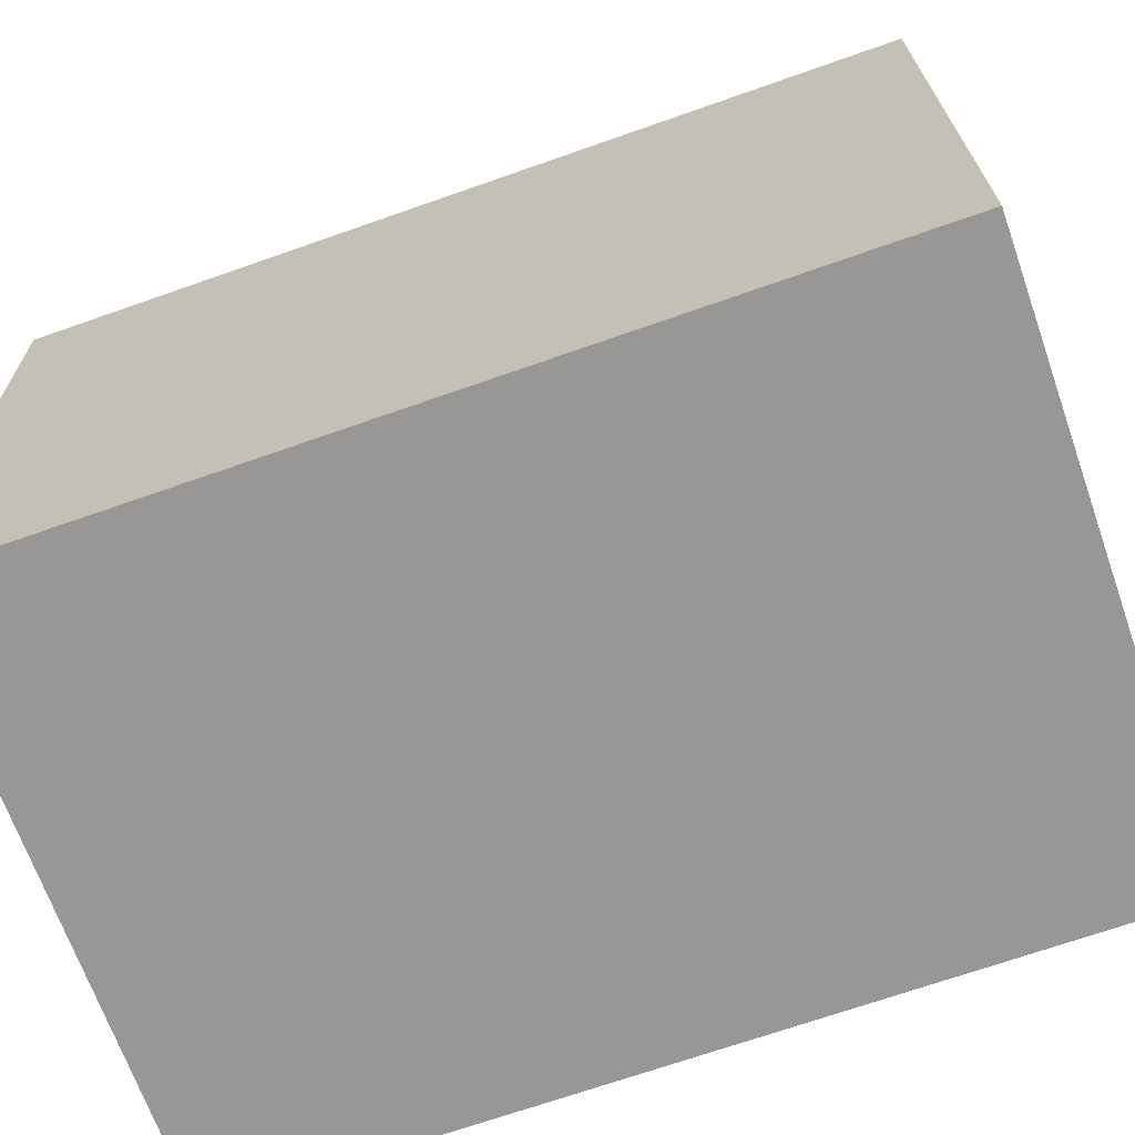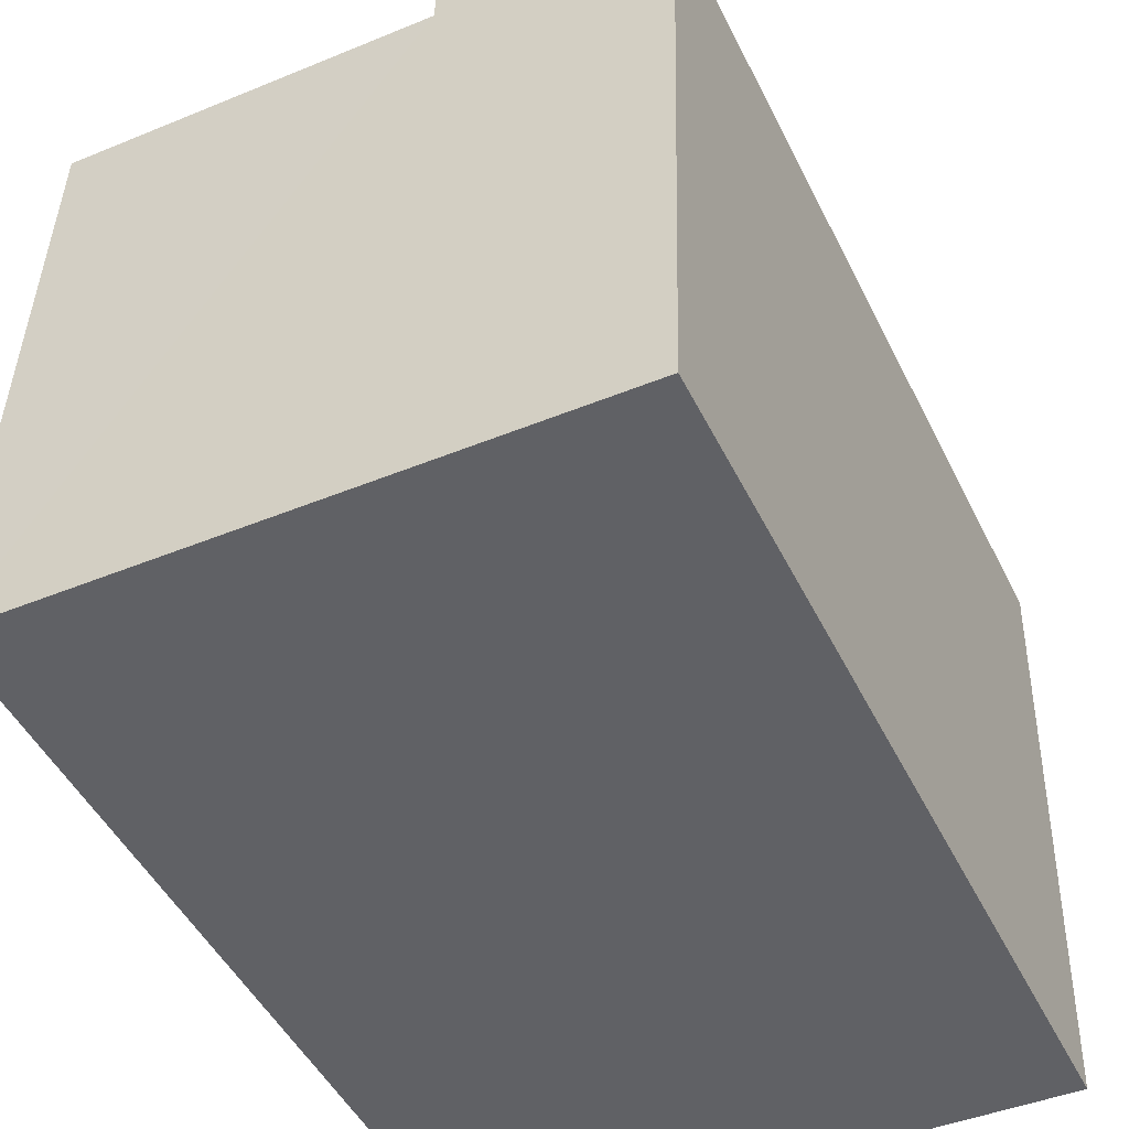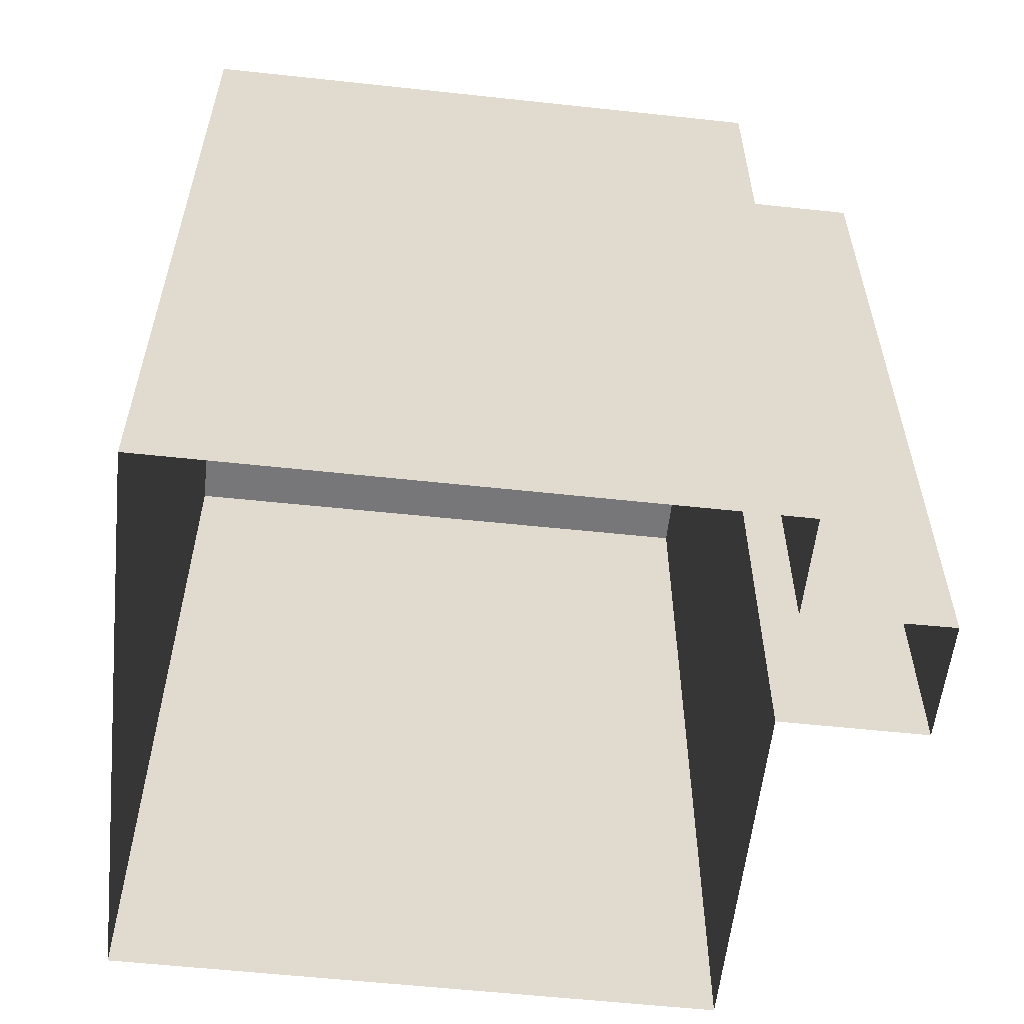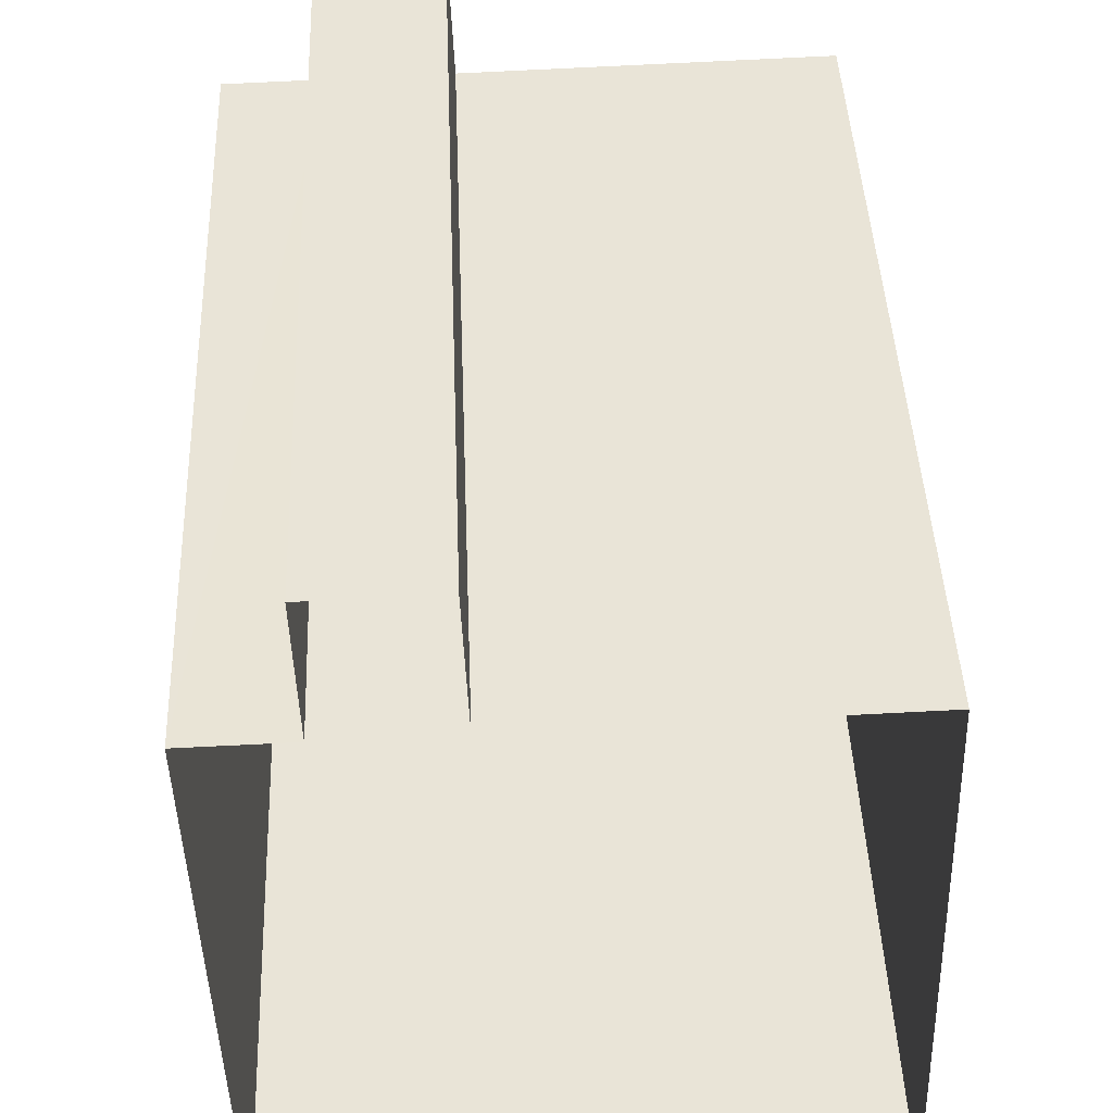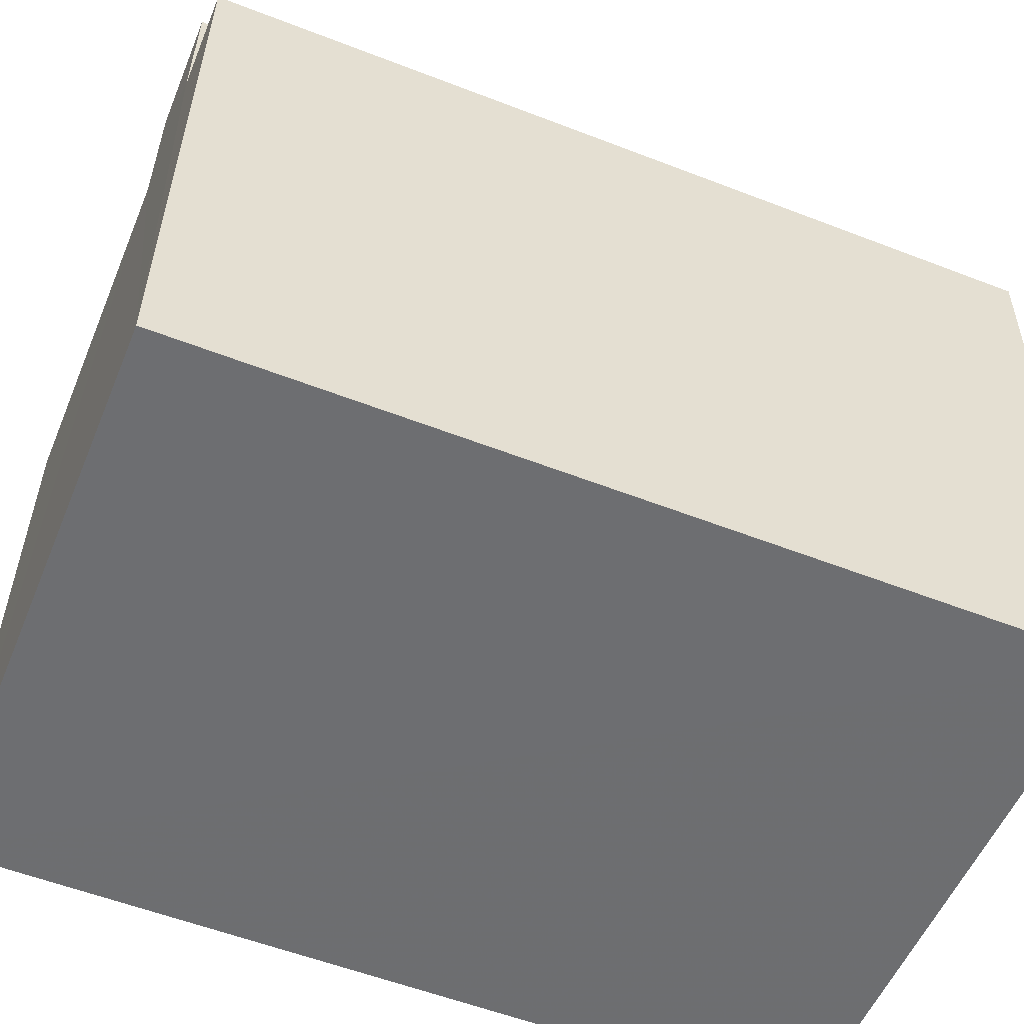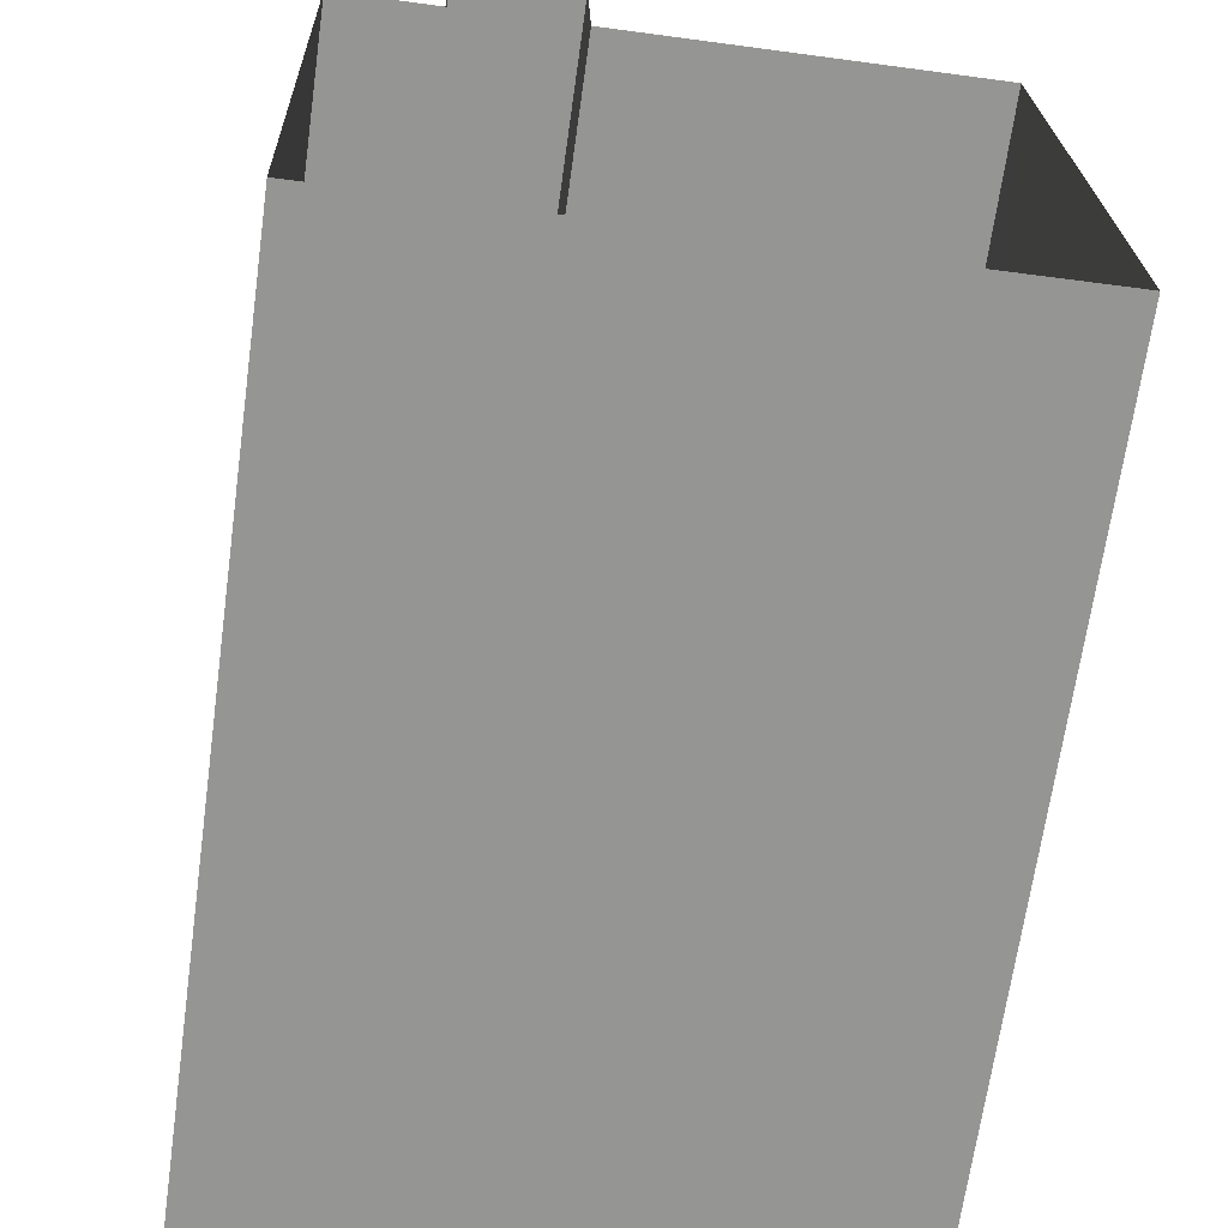
<metadata>
{"format":"obj","ext":"obj","renderer":"f3d","projection":"perspective","resolution":1024,"background":"white","views":[{"elev":-69.8,"azim":109.3,"up":"+Y"},{"elev":-48.2,"azim":25.6,"up":"+Y"},{"elev":-57.2,"azim":82.1,"up":"+Z"},{"elev":43.8,"azim":177.7,"up":"+Y"},{"elev":-55.8,"azim":67.8,"up":"+Y"},{"elev":-67.4,"azim":172.1,"up":"+Y"}]}
</metadata>
<code>
v -3.74e+05 -1.035e+05 26.22
v -3.739e+05 -1.035e+05 26.22
v -3.739e+05 -1.035e+05 26.22
v -3.739e+05 -1.035e+05 26.22
v -3.739e+05 -1.035e+05 26.22
v -3.74e+05 -1.035e+05 26.22
v -3.739e+05 -1.035e+05 26.22
v -3.739e+05 -1.035e+05 26.22
v -3.739e+05 -1.035e+05 42.05
v -3.739e+05 -1.035e+05 42.05
v -3.739e+05 -1.035e+05 42.05
v -3.74e+05 -1.035e+05 42.06
v -3.739e+05 -1.035e+05 42.05
v -3.74e+05 -1.035e+05 42.05
v -3.739e+05 -1.035e+05 42.05
v -3.739e+05 -1.035e+05 42.05
f 1 2 3
f 4 3 5
f 1 6 2
f 7 5 8
f 5 2 8
f 3 2 5
f 9 10 11
f 12 11 13
f 14 12 13
f 10 15 16
f 13 10 16
f 11 10 13
f 16 7 8
f 16 15 7
f 2 6 14
f 13 2 14
f 10 7 15
f 10 5 7
f 11 3 4
f 9 11 4
f 13 16 8
f 2 13 8
f 12 6 1
f 12 14 6
f 12 1 3
f 11 12 3
f 10 9 4
f 5 10 4

</code>
